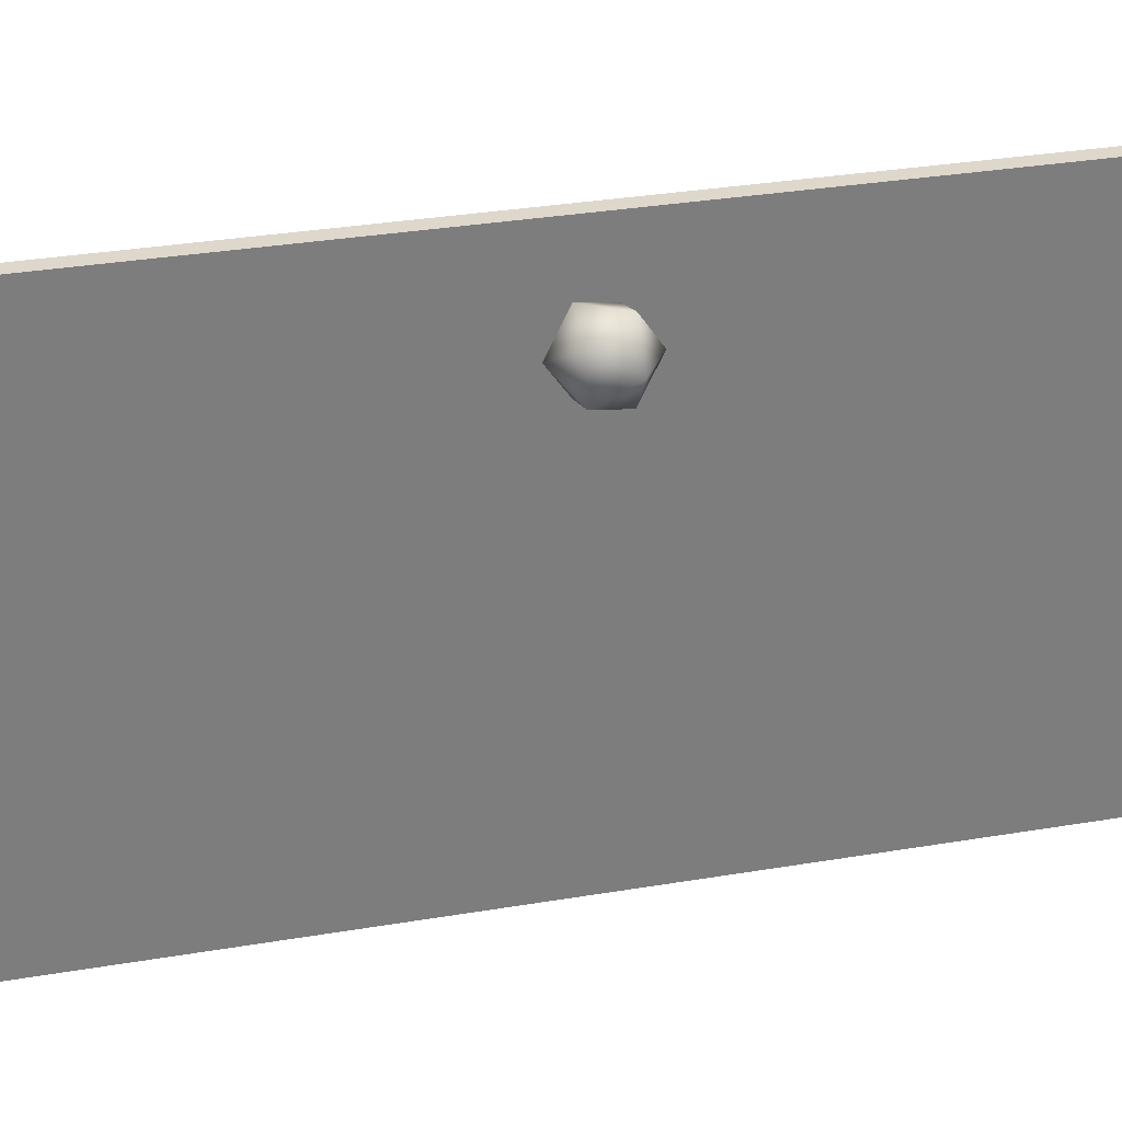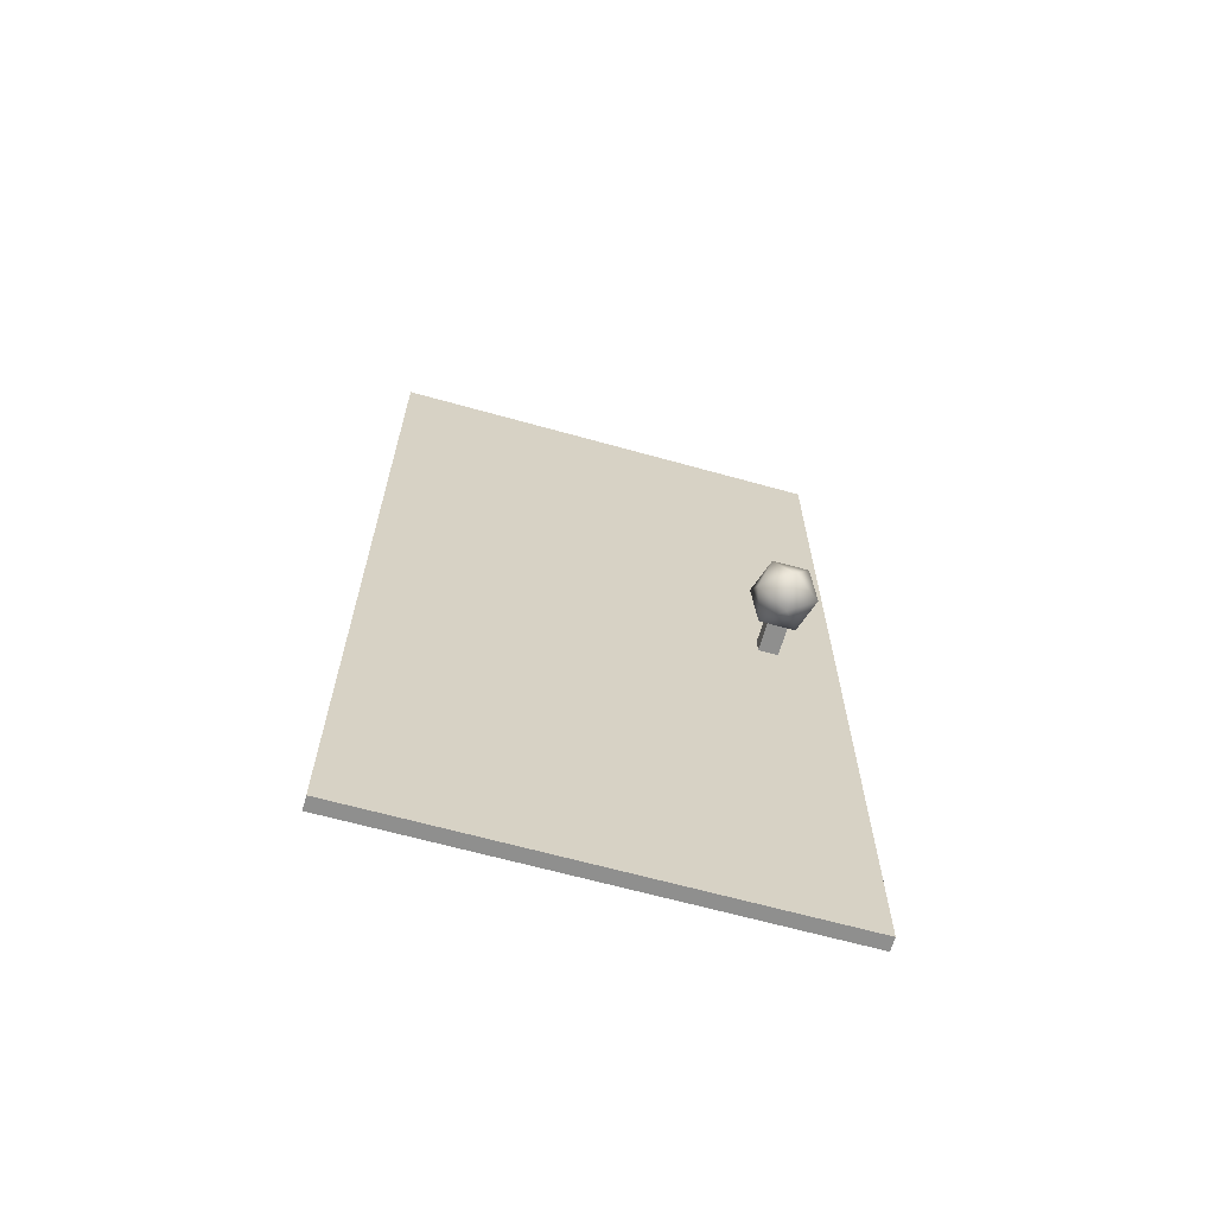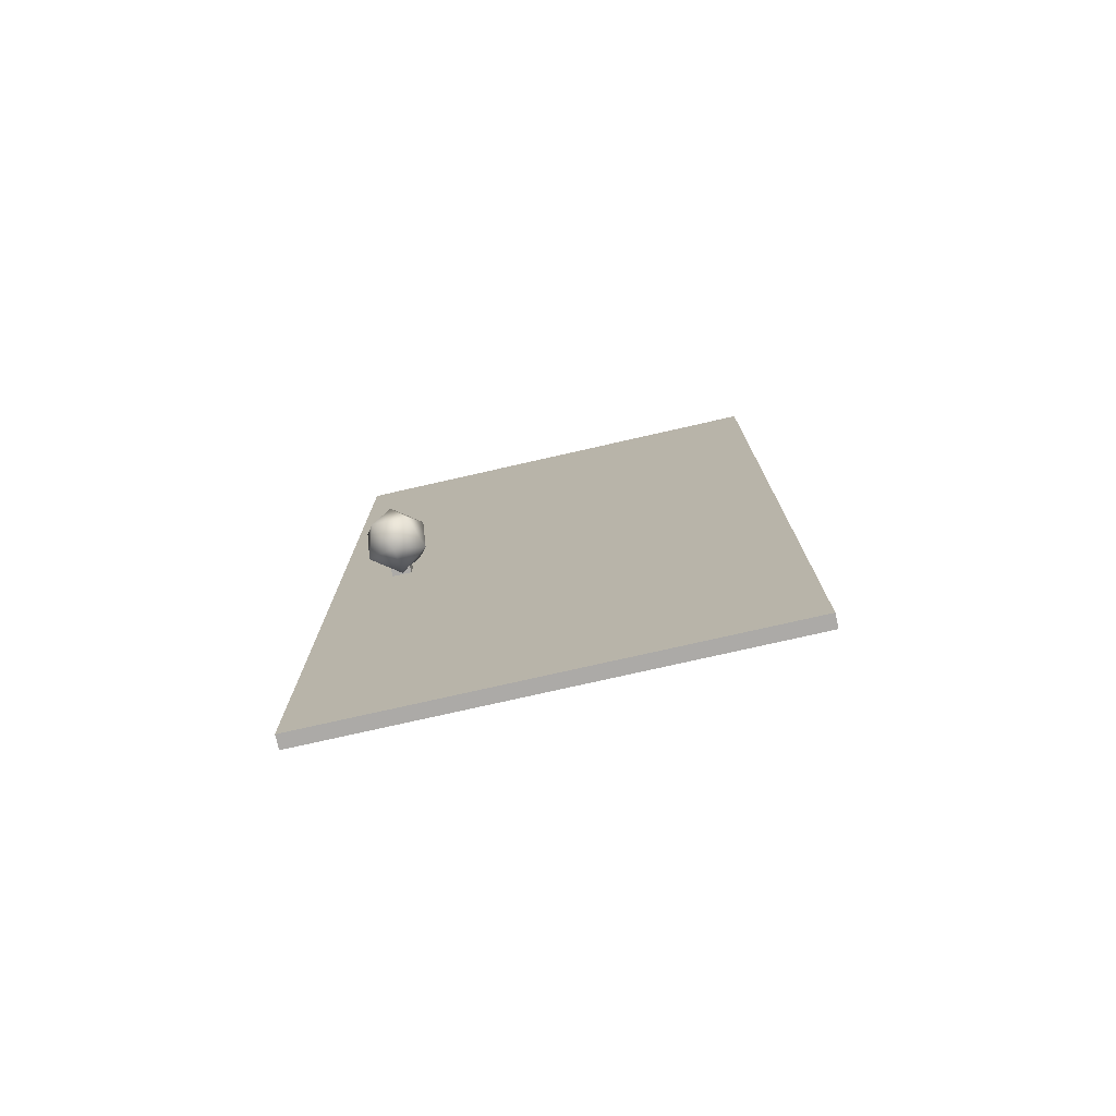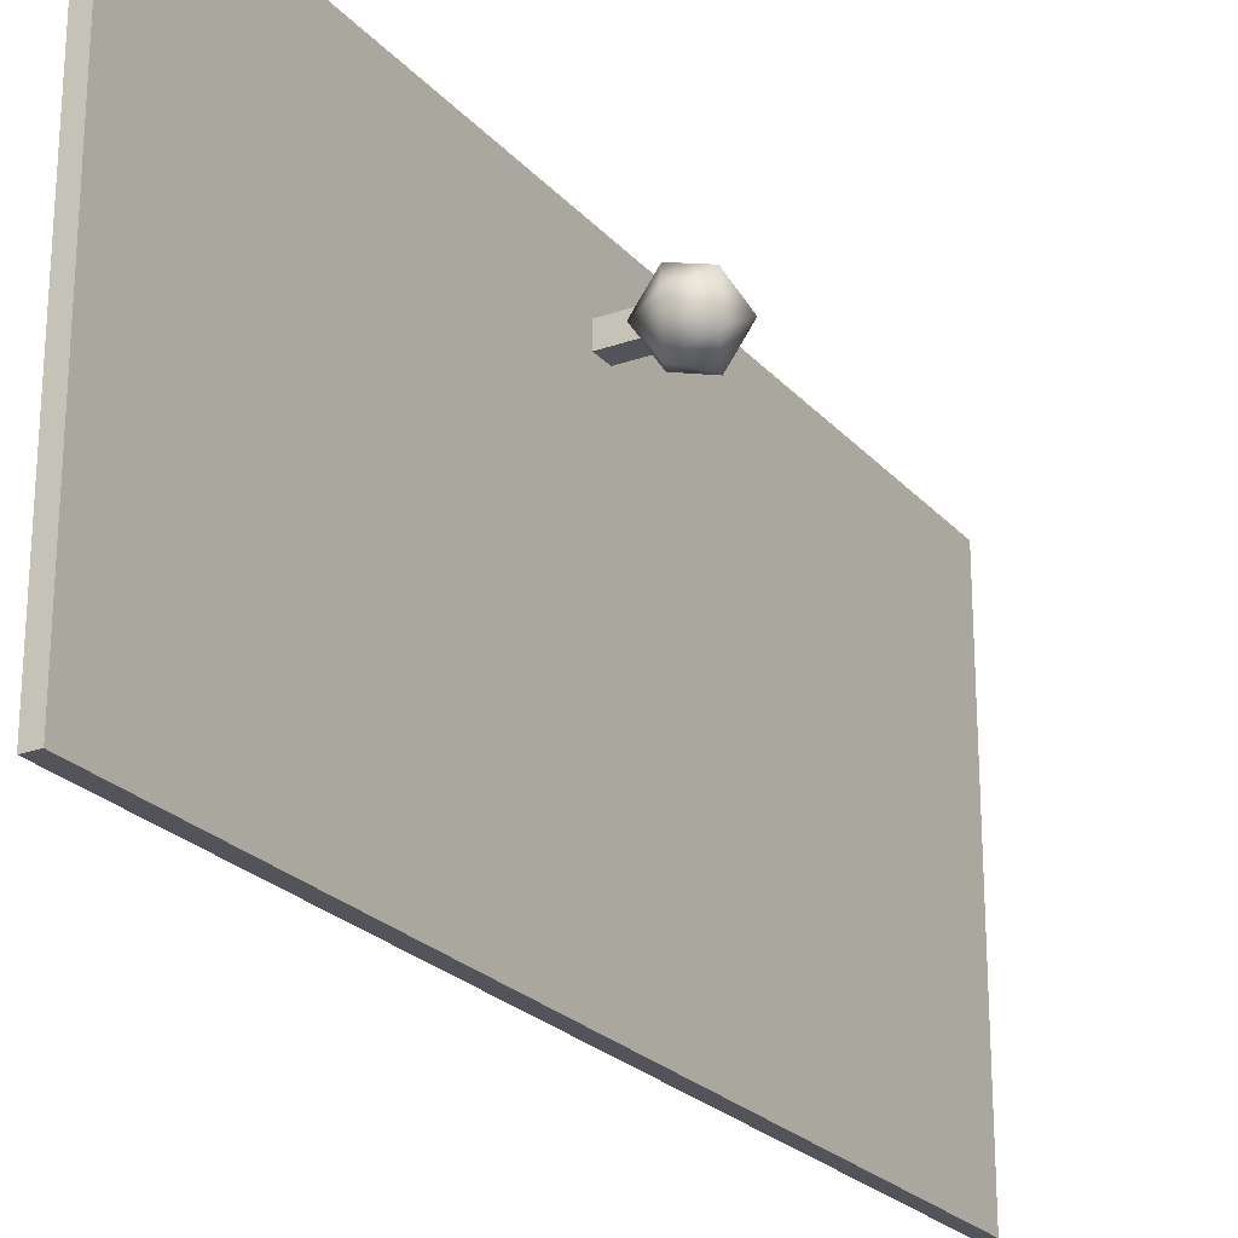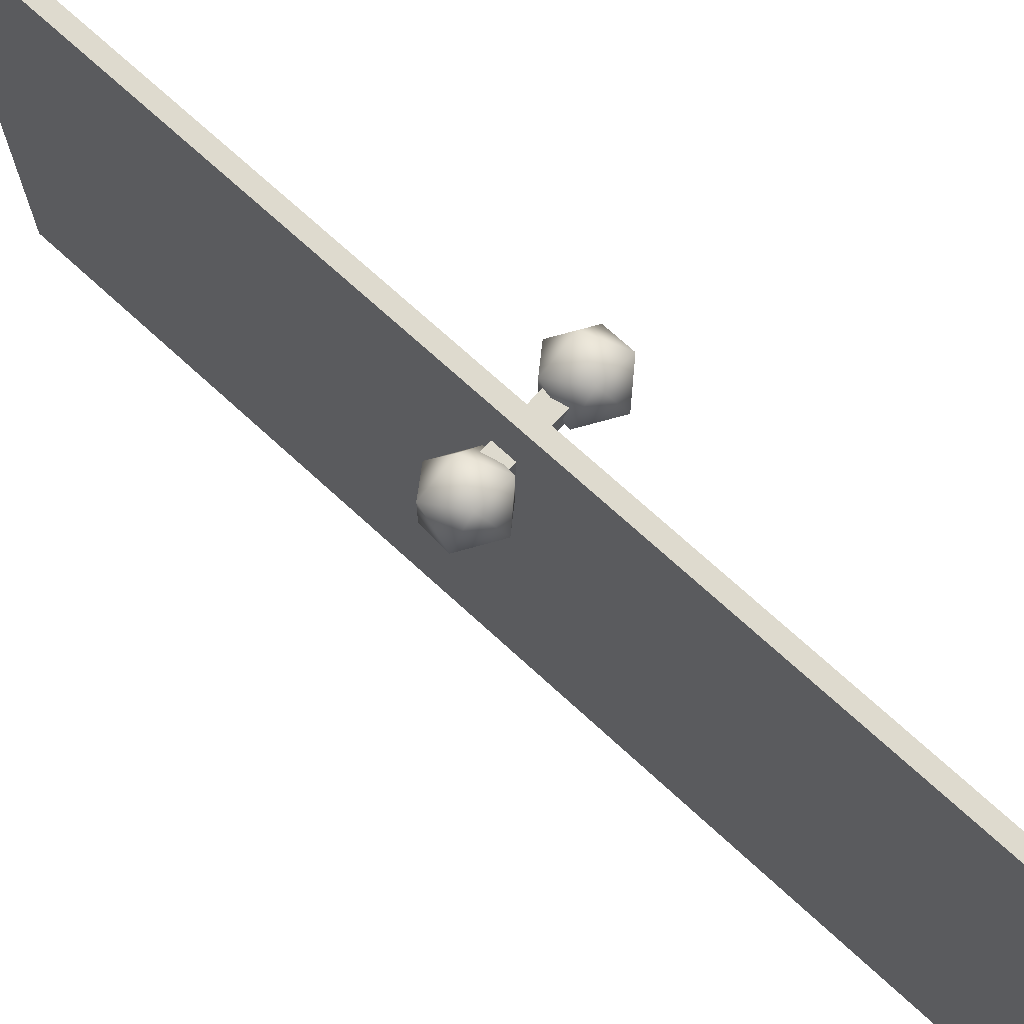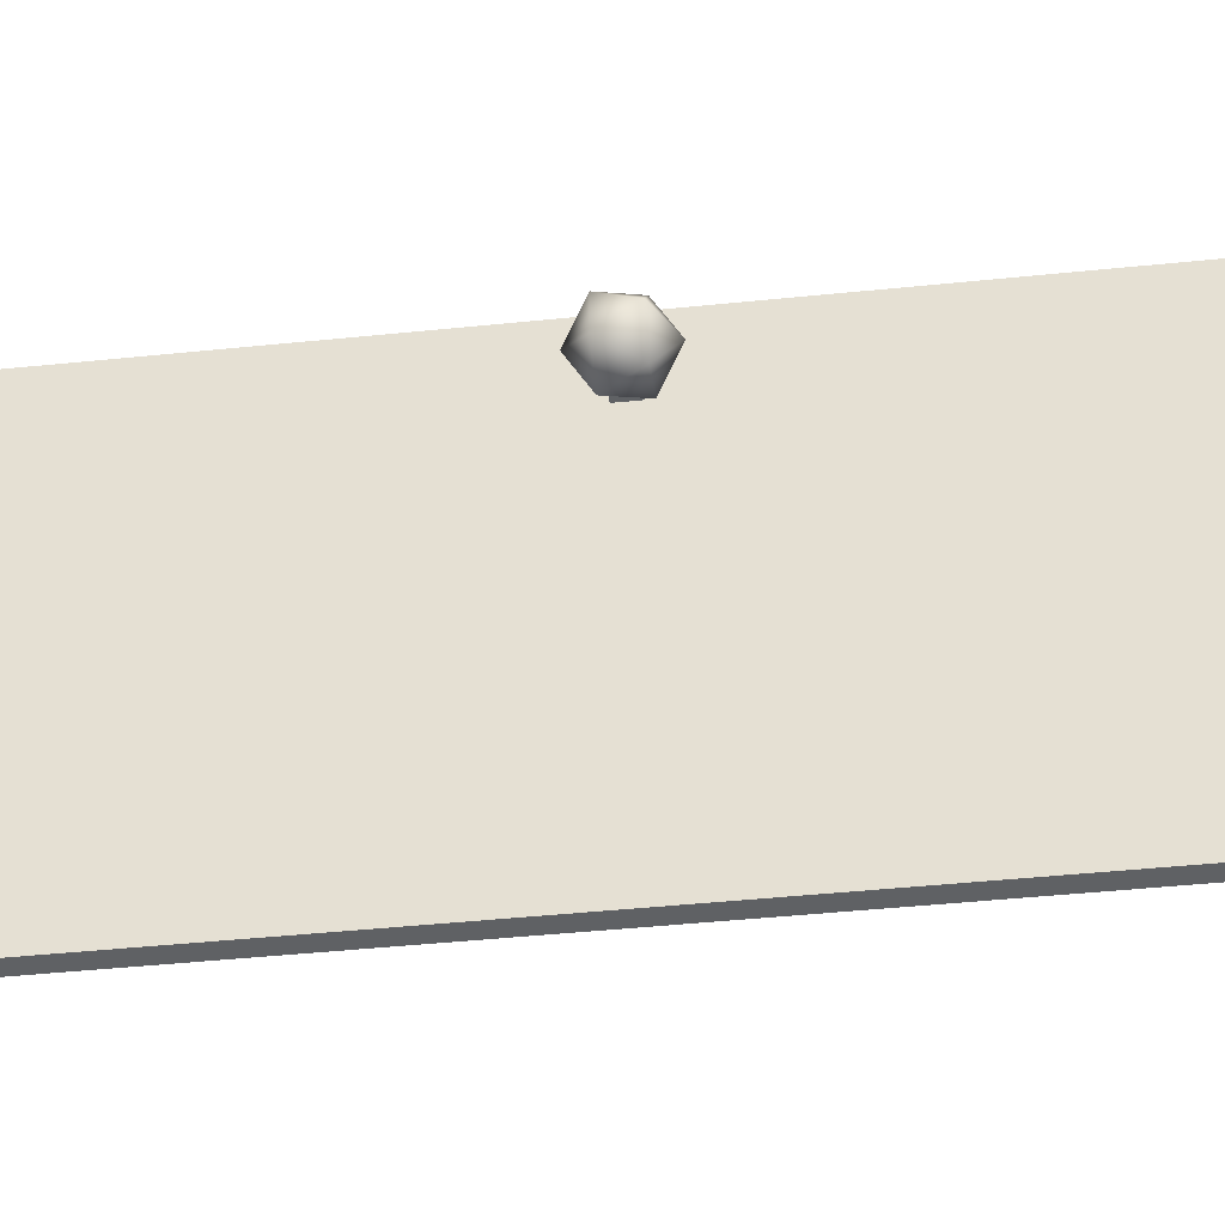
<metadata>
{"format":"obj","ext":"obj","renderer":"f3d","projection":"perspective","resolution":1024,"background":"white","views":[{"elev":31.1,"azim":76.3,"up":"+Z"},{"elev":-65.2,"azim":-105.7,"up":"+Y"},{"elev":-76.0,"azim":102.8,"up":"+Y"},{"elev":-23.8,"azim":-149.6,"up":"+Z"},{"elev":71.2,"azim":132.6,"up":"+Z"},{"elev":-46.7,"azim":96.6,"up":"+Z"}]}
</metadata>
<code>
o Cube.006_Cube.019
v 0.1082 6.845 0.04483
v 0.1082 6.845 4.047
v 0.1082 -1.089 4.047
v 0.1082 -1.089 0.04483
v 0.3391 2.883 3.532
v 0.3391 3.057 3.532
v 0.3391 2.883 3.359
v 0.3391 3.057 3.359
v -0.3274 2.883 3.532
v -0.3274 3.057 3.532
v -0.3274 2.883 3.359
v -0.3274 3.057 3.359
v -0.3853 2.676 3.434
v -0.1655 2.844 3.593
v -0.4693 2.844 3.692
v -0.6571 2.844 3.434
v -0.4693 2.844 3.175
v -0.1655 2.844 3.274
v -0.3014 3.116 3.692
v -0.6052 3.116 3.593
v -0.6052 3.116 3.274
v -0.3014 3.116 3.175
v -0.1136 3.116 3.434
v -0.3853 3.284 3.434
v 0.5221 2.676 3.434
v 0.742 2.844 3.593
v 0.4382 2.844 3.692
v 0.2504 2.844 3.434
v 0.4382 2.844 3.175
v 0.742 2.844 3.274
v 0.6061 3.116 3.692
v 0.3023 3.116 3.593
v 0.3023 3.116 3.274
v 0.6061 3.116 3.175
v 0.7939 3.116 3.434
v 0.5221 3.284 3.434
v 0.2293 -1.089 0.04483
v 0.2293 -1.089 4.047
v 0.2293 6.845 0.04483
v 0.2293 6.845 4.047
f 7 8 12 11
f 9 10 6 5
f 7 11 9 5
f 12 8 6 10
f 13 14 15
f 14 13 18
f 13 15 16
f 13 16 17
f 13 17 18
f 14 18 23
f 15 14 19
f 16 15 20
f 17 16 21
f 18 17 22
f 14 23 19
f 15 19 20
f 16 20 21
f 17 21 22
f 18 22 23
f 19 23 24
f 20 19 24
f 21 20 24
f 22 21 24
f 23 22 24
f 25 26 27
f 26 25 30
f 25 27 28
f 25 28 29
f 25 29 30
f 26 30 35
f 27 26 31
f 28 27 32
f 29 28 33
f 30 29 34
f 26 35 31
f 27 31 32
f 28 32 33
f 29 33 34
f 30 34 35
f 31 35 36
f 32 31 36
f 33 32 36
f 34 33 36
f 35 34 36
f 3 4 1 2
f 38 40 39 37
f 3 2 40 38
f 4 3 38 37
f 2 1 39 40
f 1 4 37 39

</code>
